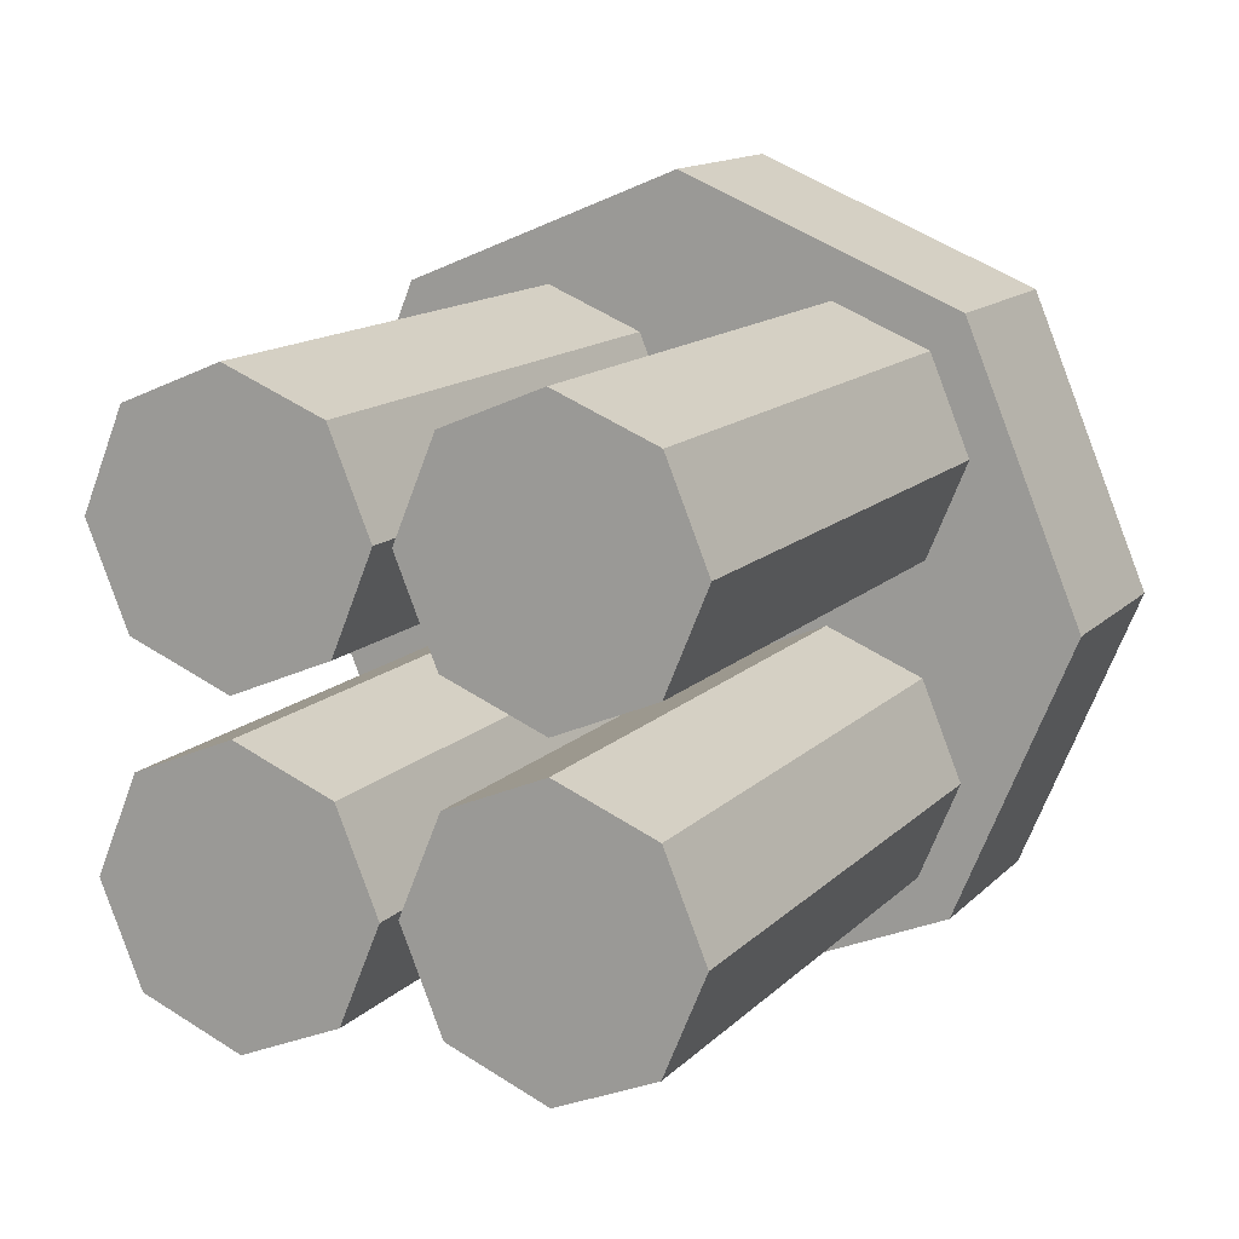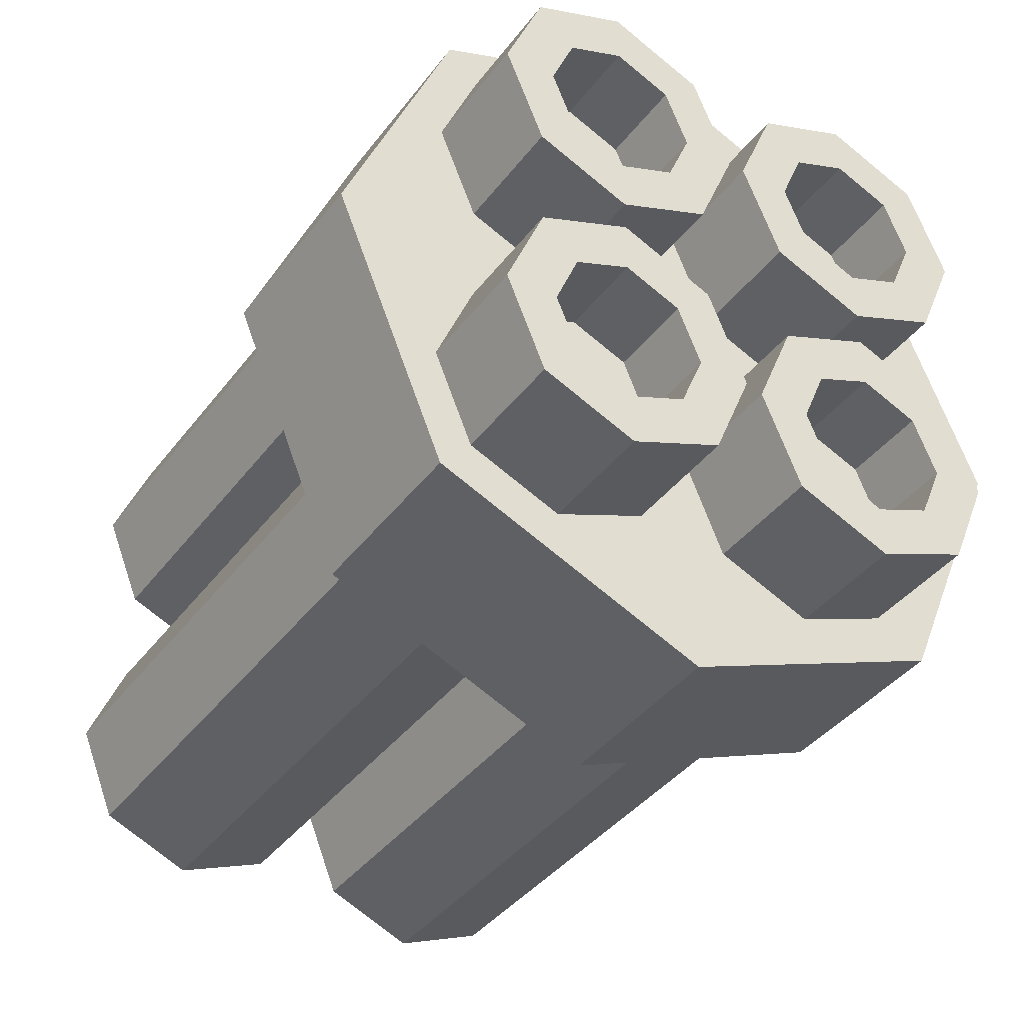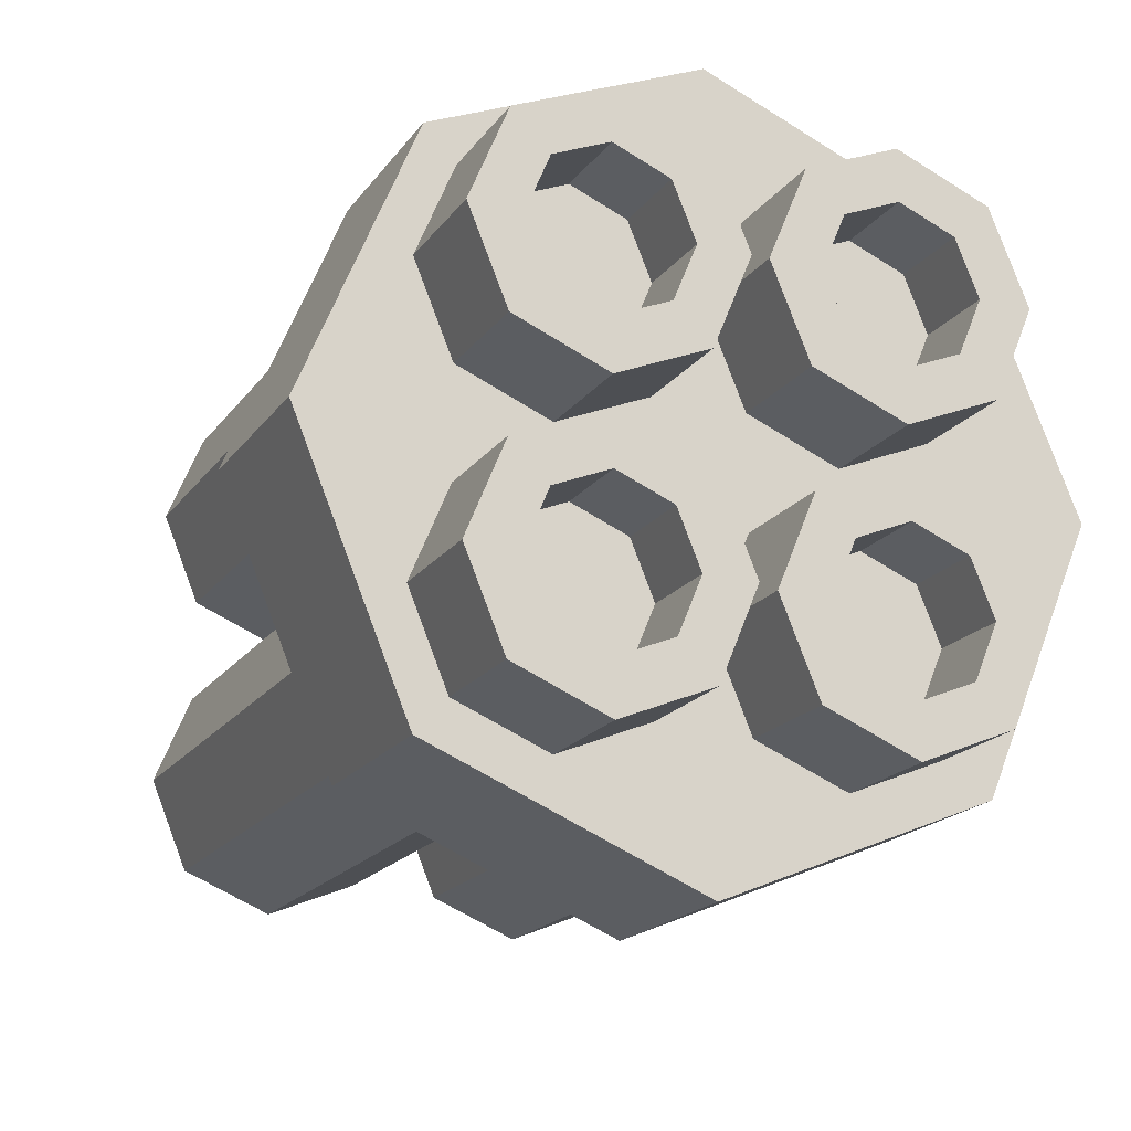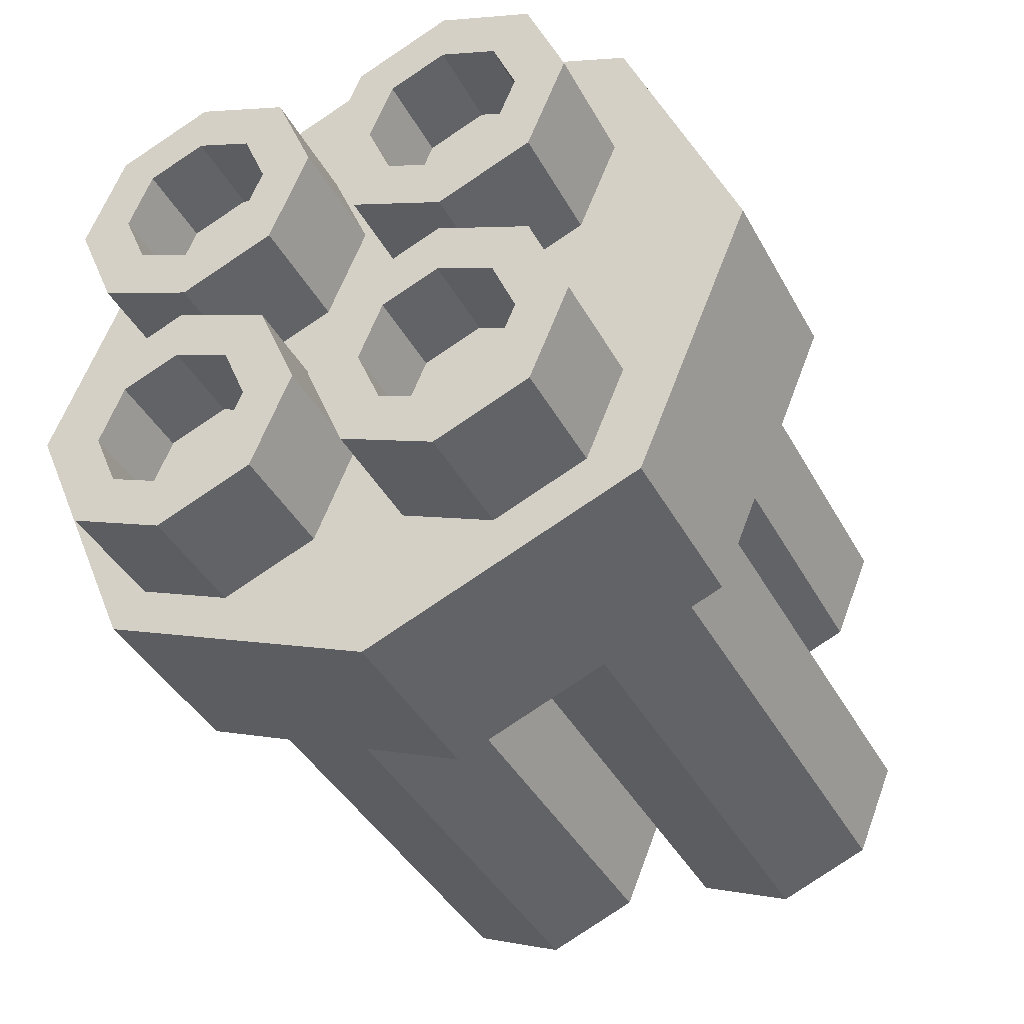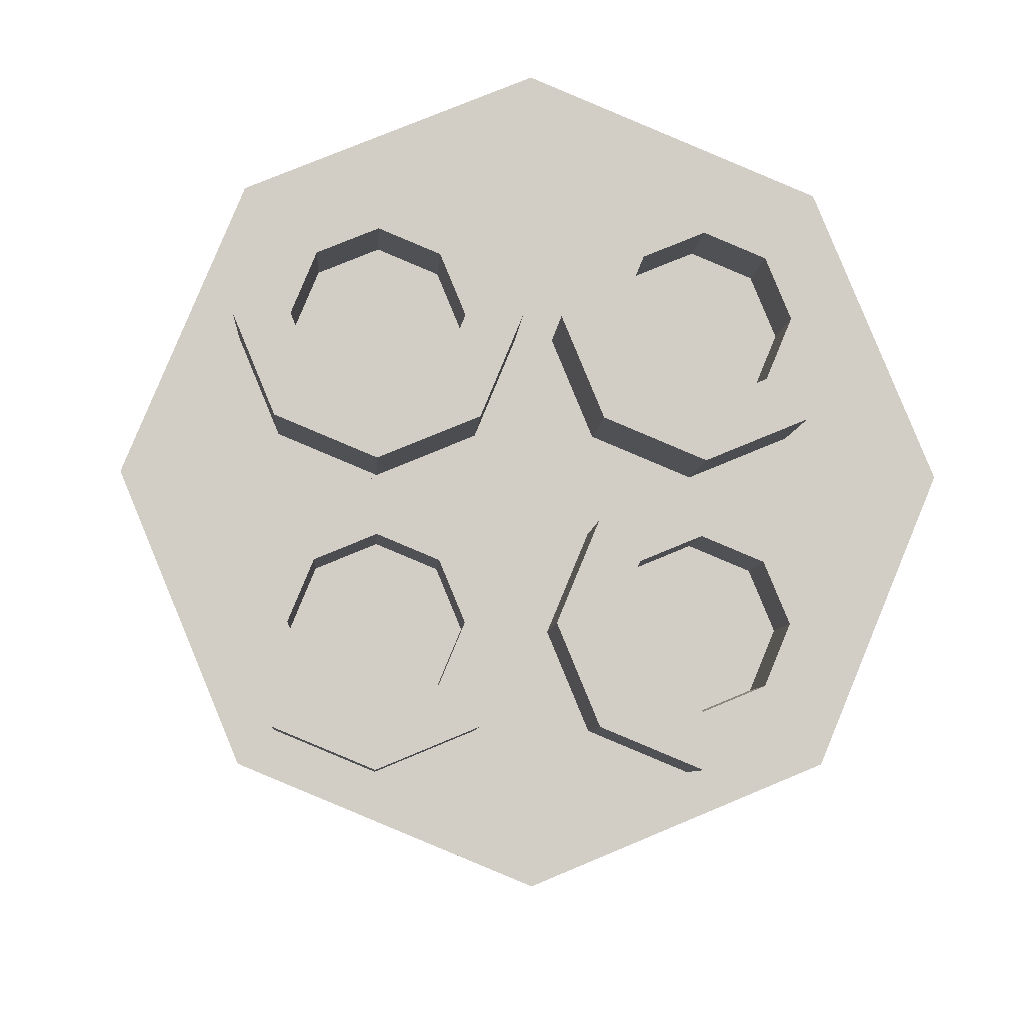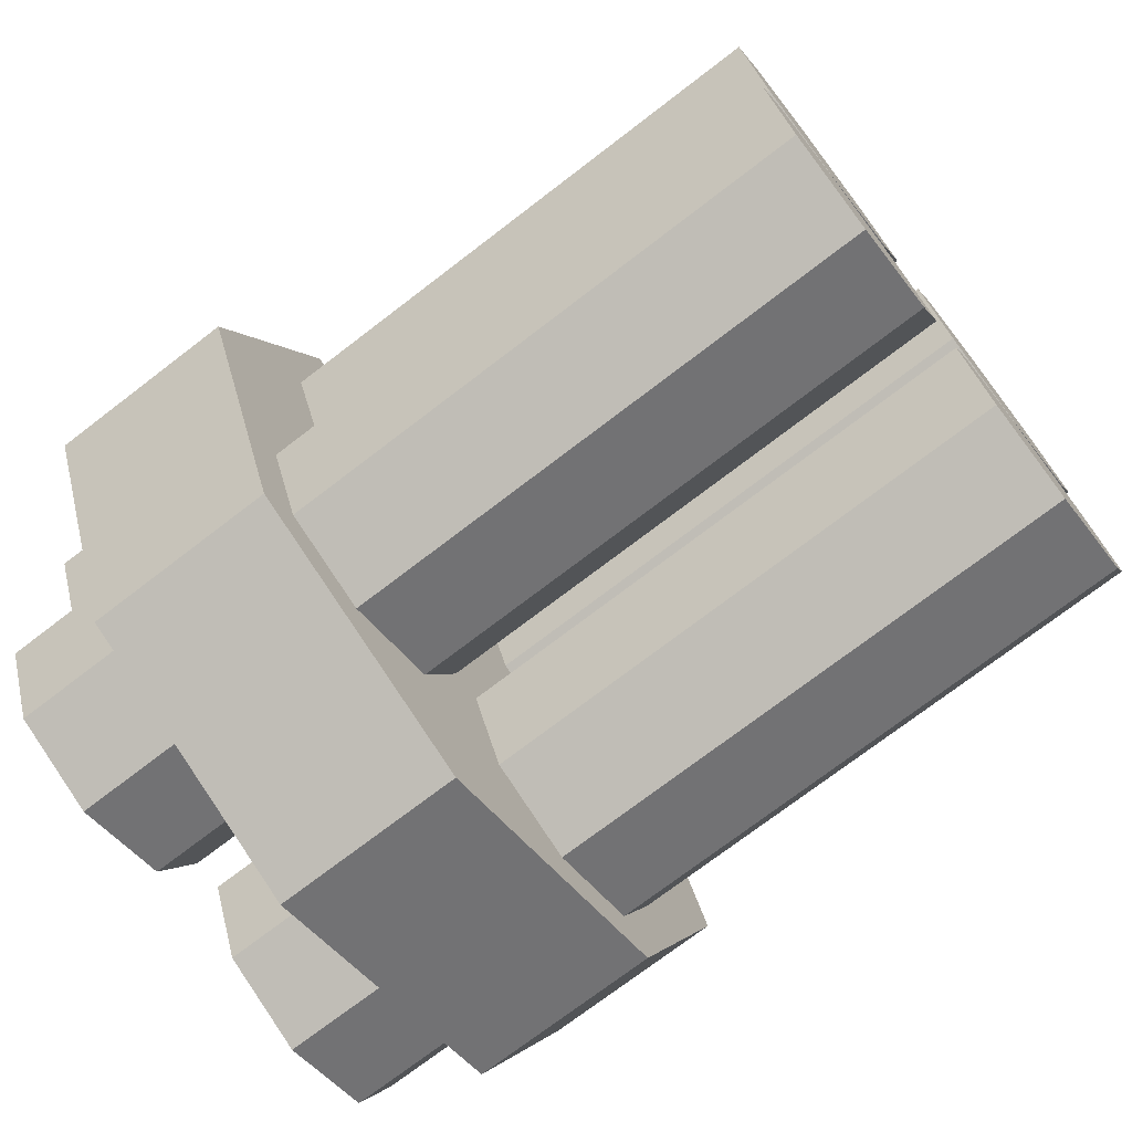
<metadata>
{"format":"obj","ext":"obj","renderer":"f3d","projection":"perspective","resolution":1024,"background":"white","views":[{"elev":13.2,"azim":-64.0,"up":"+Z"},{"elev":-39.0,"azim":57.1,"up":"+Z"},{"elev":-18.4,"azim":65.7,"up":"+Z"},{"elev":-39.3,"azim":115.7,"up":"+Z"},{"elev":-6.7,"azim":86.6,"up":"+Y"},{"elev":-73.5,"azim":-142.5,"up":"+Y"}]}
</metadata>
<code>
o Cube
v -0.8916 -0.7427 1.029
v 0.1699 0.0886 -0.07132
v -0.09923 0.0886 -0.07132
v 0.1699 0.000539 0.02253
v -0.09923 0.000539 0.02253
v 0.1699 0.01265 0.05178
v -0.09923 0.01265 0.05178
v 0.1699 0.000539 0.08103
v -0.09923 0.000539 0.08103
v 0.1699 -0.02871 0.09314
v -0.09923 -0.02871 0.09314
v 0.1699 -0.05796 0.08103
v -0.09923 -0.05796 0.08103
v 0.1699 -0.07007 0.05178
v -0.09923 -0.07007 0.05178
v 0.1699 -0.05796 0.02253
v -0.09923 -0.05796 0.02253
v -0.09923 -0.02871 0.01042
v 0.1699 -0.02871 0.01042
v 0.1699 0.1007 -0.04207
v -0.09923 0.1007 -0.04207
v 0.1699 0.0886 -0.01283
v -0.09923 0.0886 -0.01283
v 0.1699 0.05935 -0.000711
v -0.09923 0.05935 -0.000711
v 0.1699 0.0301 -0.01283
v -0.09923 0.0301 -0.01283
v 0.1699 0.01799 -0.04207
v -0.09923 0.01799 -0.04207
v 0.1699 0.0301 -0.07132
v -0.09923 0.0301 -0.07132
v -0.09923 0.05935 -0.08344
v 0.1699 0.05935 -0.08344
v 0.1423 -0.01108 -0.05818
v 0.1423 -0.003775 -0.04055
v 0.1423 0.07698 0.03415
v 0.1423 0.08429 0.05178
v 0.1423 0.05935 0.02685
v 0.1423 0.04172 0.06941
v 0.1423 0.04172 0.03415
v 0.1423 0.03442 0.05178
v 0.1423 0.05935 0.07671
v 0.1423 0.07698 0.06941
v 0.1699 0.07698 0.03415
v 0.1699 0.08429 0.05178
v 0.1699 0.05935 0.02685
v 0.1699 0.04172 0.06941
v 0.1699 0.04172 0.03415
v 0.1699 0.03442 0.05178
v 0.1699 0.05935 0.07671
v 0.1699 0.07698 0.06941
v 0.1423 -0.02871 -0.06548
v 0.1423 -0.04634 -0.02292
v 0.1423 -0.04634 -0.05818
v 0.1423 -0.05364 -0.04055
v 0.1423 -0.02871 -0.01561
v 0.1423 -0.01108 -0.02292
v 0.1699 -0.01108 -0.05818
v 0.1699 -0.003775 -0.04055
v 0.1699 -0.02871 -0.06548
v 0.1699 -0.04634 -0.02292
v 0.1699 -0.04634 -0.05818
v 0.1699 -0.05364 -0.04055
v 0.1699 -0.02871 -0.01561
v 0.1699 -0.01108 -0.02292
v 0.1323 0.01856 -0.1165
v 0.07219 0.01856 -0.1165
v 0.07219 -0.06777 -0.08079
v 0.1323 -0.06777 -0.08079
v 0.07219 -0.1035 0.00554
v 0.1323 -0.1035 0.00554
v 0.07219 -0.06777 0.09187
v 0.1323 -0.06777 0.09187
v 0.07219 0.01856 0.1276
v 0.1323 0.01856 0.1276
v 0.07219 0.1049 0.09187
v 0.1323 0.1049 0.09187
v 0.07219 0.1406 0.00554
v 0.1323 0.1406 0.00554
v 0.07219 0.1049 -0.08079
v 0.1323 0.1049 -0.08079
v 0.1699 -0.02871 -0.08191
v -0.09923 -0.02871 -0.08191
v -0.09923 -0.05796 -0.06979
v 0.1699 -0.05796 -0.06979
v -0.09923 -0.07007 -0.04055
v 0.1699 -0.07007 -0.04055
v -0.09923 -0.05796 -0.0113
v 0.1699 -0.05796 -0.0113
v -0.09923 -0.02871 0.000816
v 0.1699 -0.02871 0.000816
v -0.09923 0.000539 -0.0113
v 0.1699 0.000539 -0.0113
v -0.09923 0.01265 -0.04055
v 0.1699 0.01265 -0.04055
v -0.09923 0.000539 -0.06979
v 0.1699 0.000539 -0.06979
v 0.1699 0.07698 -0.02444
v 0.1699 0.05935 -0.01714
v 0.1699 0.03442 -0.04207
v 0.1699 0.04172 -0.05971
v 0.1699 0.04172 -0.02444
v 0.1699 0.05935 -0.06701
v 0.1699 0.08429 -0.04207
v 0.1699 0.07698 -0.05971
v 0.1423 0.07698 -0.02444
v 0.1423 0.05935 -0.01714
v 0.1423 0.03442 -0.04207
v 0.1423 0.04172 -0.05971
v 0.1423 0.04172 -0.02444
v 0.1423 0.05935 -0.06701
v 0.1423 0.08429 -0.04207
v 0.1423 0.07698 -0.05971
v 0.1699 -0.01108 0.06941
v 0.1699 -0.02871 0.07671
v 0.1699 -0.05364 0.05178
v 0.1699 -0.04634 0.03415
v 0.1699 -0.04634 0.06941
v 0.1699 -0.02871 0.02685
v 0.1699 -0.003775 0.05178
v 0.1699 -0.01108 0.03415
v 0.1423 -0.01108 0.06941
v 0.1423 -0.02871 0.07671
v 0.1423 -0.05364 0.05178
v 0.1423 -0.04634 0.03415
v 0.1423 -0.04634 0.06941
v 0.1423 -0.02871 0.02685
v 0.1423 -0.003775 0.05178
v 0.1423 -0.01108 0.03415
v 0.1699 0.05935 0.01042
v -0.09923 0.05935 0.01042
v -0.09923 0.0301 0.02253
v 0.1699 0.0301 0.02253
v -0.09923 0.01799 0.05178
v 0.1699 0.01799 0.05178
v -0.09923 0.0301 0.08103
v 0.1699 0.0301 0.08103
v -0.09923 0.05935 0.09314
v 0.1699 0.05935 0.09314
v -0.09923 0.0886 0.08103
v 0.1699 0.0886 0.08103
v -0.09923 0.1007 0.05178
v 0.1699 0.1007 0.05178
v -0.09923 0.0886 0.02253
v 0.1699 0.0886 0.02253
f 82 97 58 60
f 23 22 20 21
f 17 16 14 15
f 139 137 47 50
f 27 26 24 25
f 5 4 19 18
f 64 61 53 56
f 32 31 29 27 25 23 21 3
f 9 8 6 7
f 31 30 28 29
f 29 28 26 27
f 18 19 16 17
f 25 24 22 23
f 21 20 2 3
f 15 14 12 13
f 32 33 30 31
f 33 2 105 103
f 6 8 114 120
f 18 17 15 13 11 9 7 5
f 11 10 8 9
f 121 120 128 129
f 45 51 43 37
f 3 2 33 32
f 7 6 4 5
f 88 89 91 90
f 47 49 41 39
f 89 87 63 61
f 91 89 61 64
f 145 143 45 44
f 61 63 55 53
f 60 58 34 52
f 137 135 49 47
f 54 52 34 35 57 56 53 55
f 63 62 54 55
f 40 38 36 37 43 42 39 41
f 48 46 38 40
f 46 44 36 38
f 49 48 40 41
f 97 95 59 58
f 51 50 42 43
f 92 93 95 94
f 94 95 97 96
f 65 64 56 57
f 85 82 60 62
f 62 60 52 54
f 87 85 62 63
f 59 65 57 35
f 93 91 64 65
f 84 85 87 86
f 96 97 82 83
f 90 91 93 92
f 86 87 89 88
f 83 82 85 84
f 83 84 86 88 90 92 94 96
f 95 93 65 59
f 58 59 35 34
f 103 105 113 111
f 2 20 104 105
f 20 22 98 104
f 26 28 100 102
f 30 33 103 101
f 24 26 102 99
f 28 30 101 100
f 22 24 99 98
f 109 111 113 112 106 107 110 108
f 105 104 112 113
f 104 98 106 112
f 102 100 108 110
f 101 103 111 109
f 99 102 110 107
f 100 101 109 108
f 98 99 107 106
f 118 116 124 126
f 114 115 123 122
f 115 118 126 123
f 8 10 115 114
f 19 4 121 119
f 14 16 117 116
f 13 12 10 11
f 16 19 119 117
f 10 12 118 115
f 120 114 122 128
f 119 121 129 127
f 12 14 116 118
f 4 6 120 121
f 117 119 127 125
f 125 127 129 128 122 123 126 124
f 116 117 125 124
f 131 132 134 136 138 140 142 144
f 50 47 39 42
f 44 45 37 36
f 133 130 46 48
f 144 145 130 131
f 135 133 48 49
f 143 141 51 45
f 141 139 50 51
f 140 141 143 142
f 136 137 139 138
f 131 130 133 132
f 134 135 137 136
f 132 133 135 134
f 142 143 145 144
f 138 139 141 140
f 130 145 44 46
f 76 77 79 78
f 74 75 77 76
f 72 73 75 74
f 67 68 70 72 74 76 78 80
f 70 71 73 72
f 78 79 81 80
f 68 69 71 70
f 80 81 66 67
f 67 66 69 68
f 69 66 81 79 77 75 73 71

</code>
